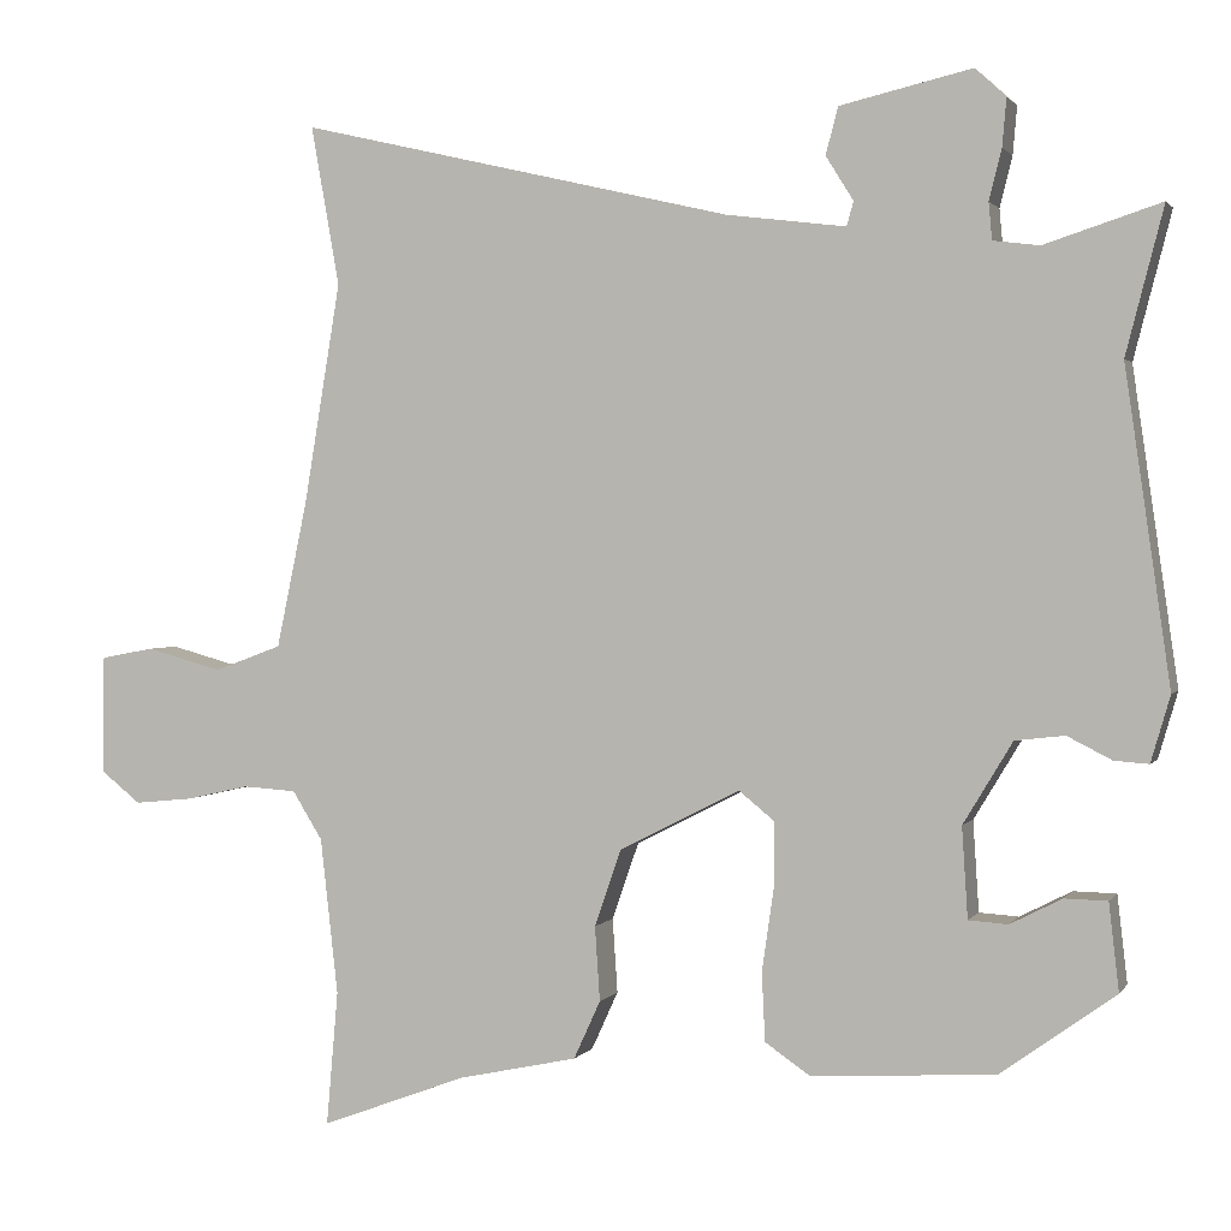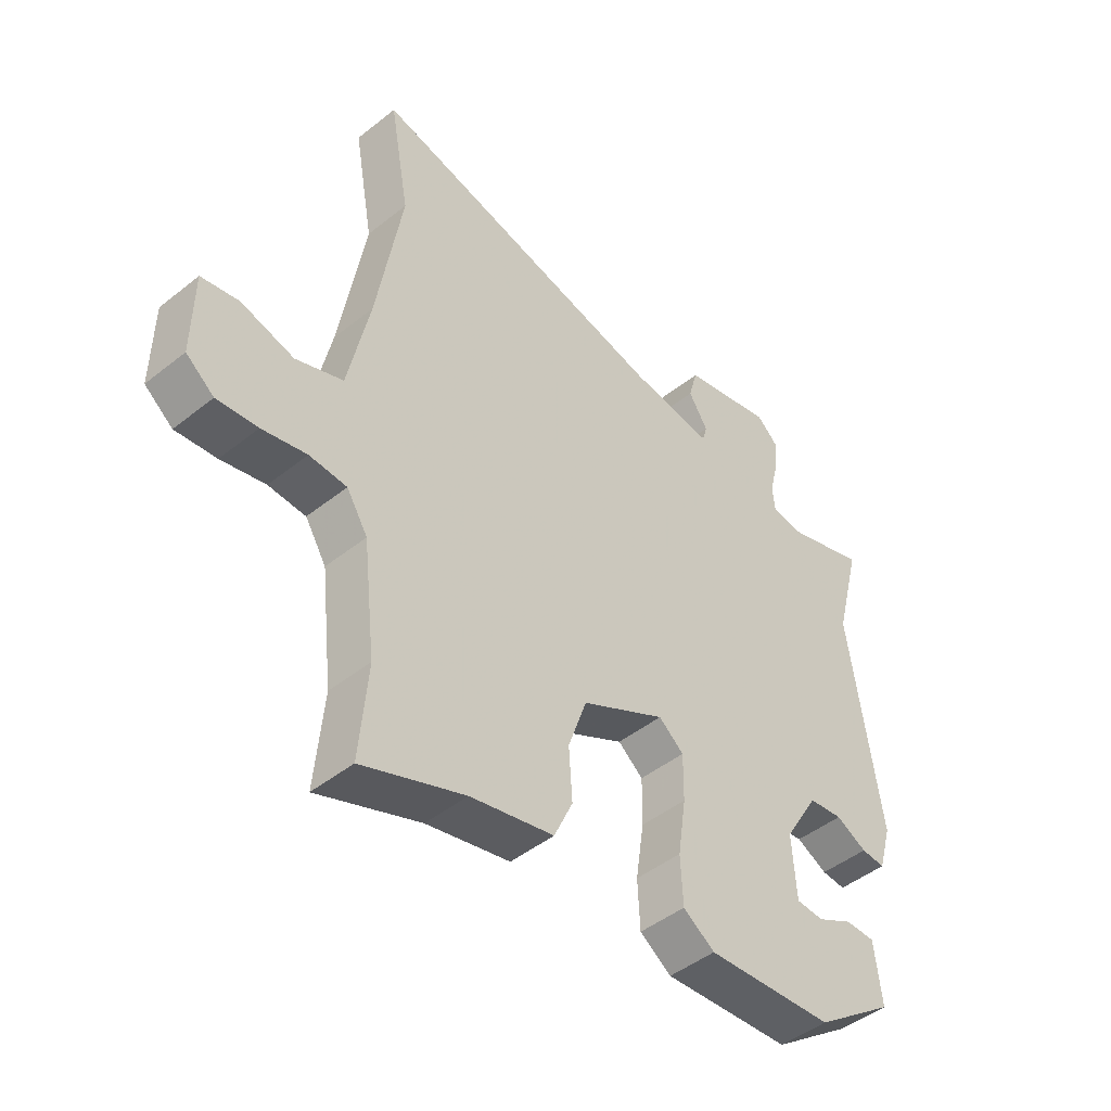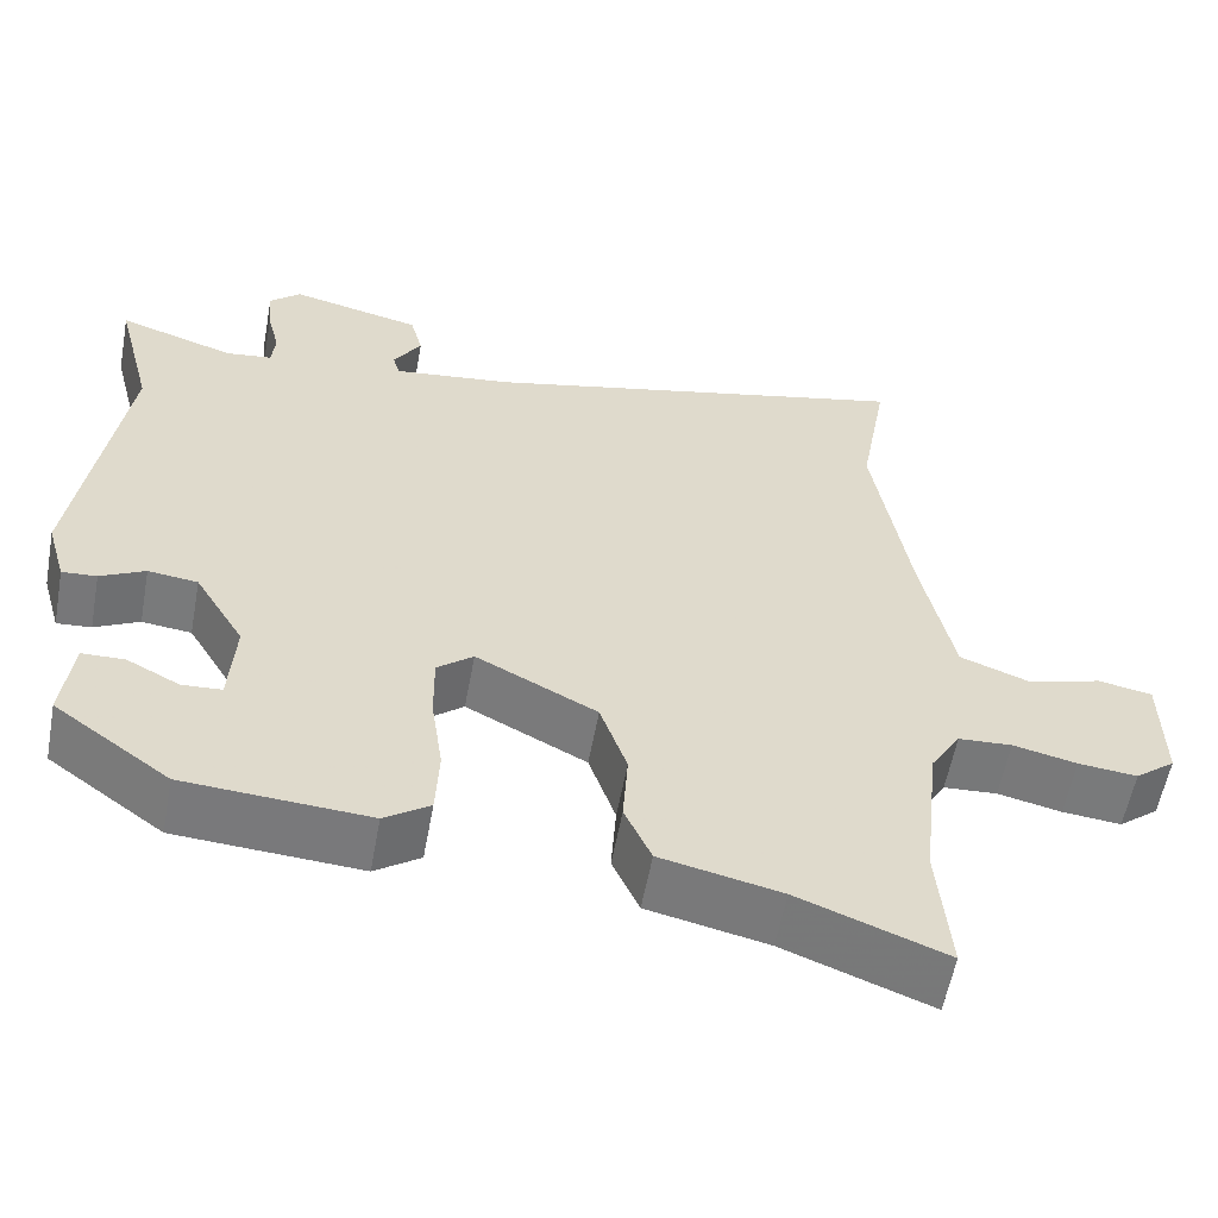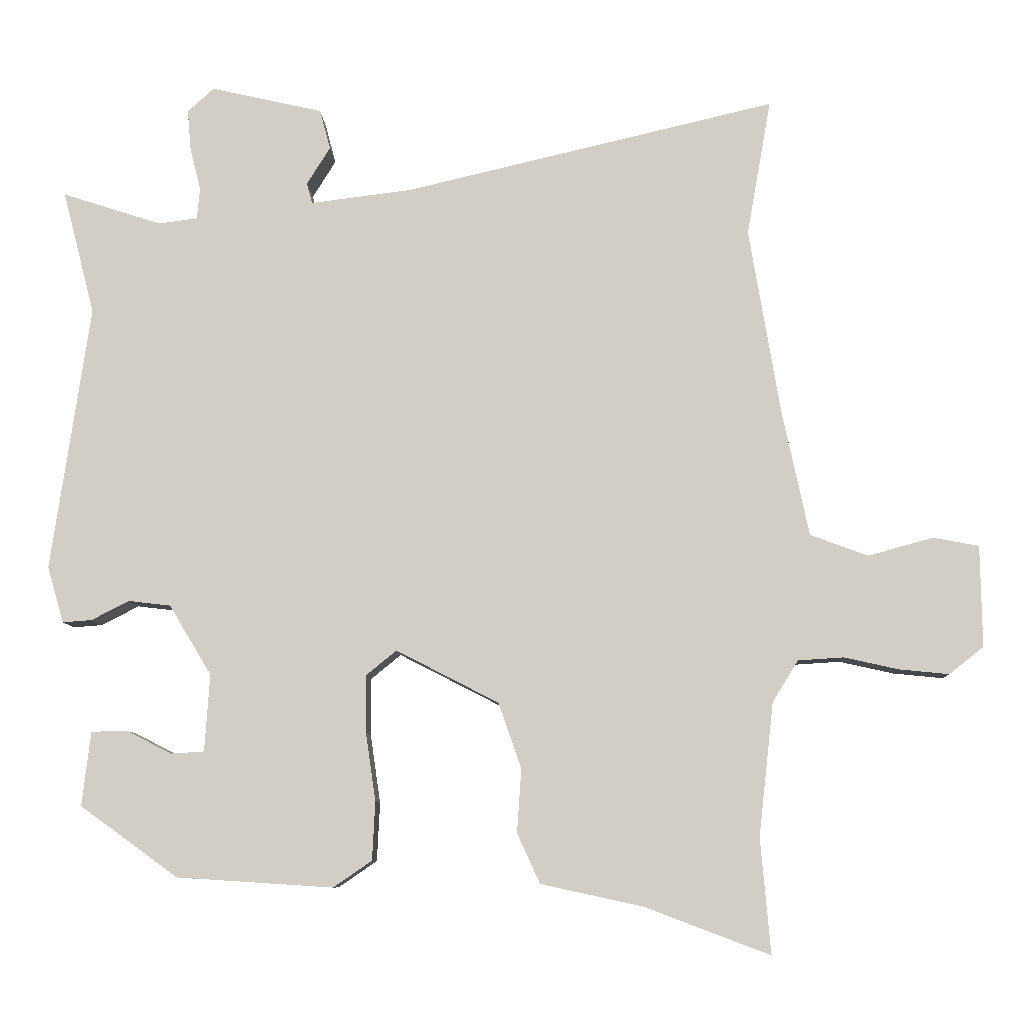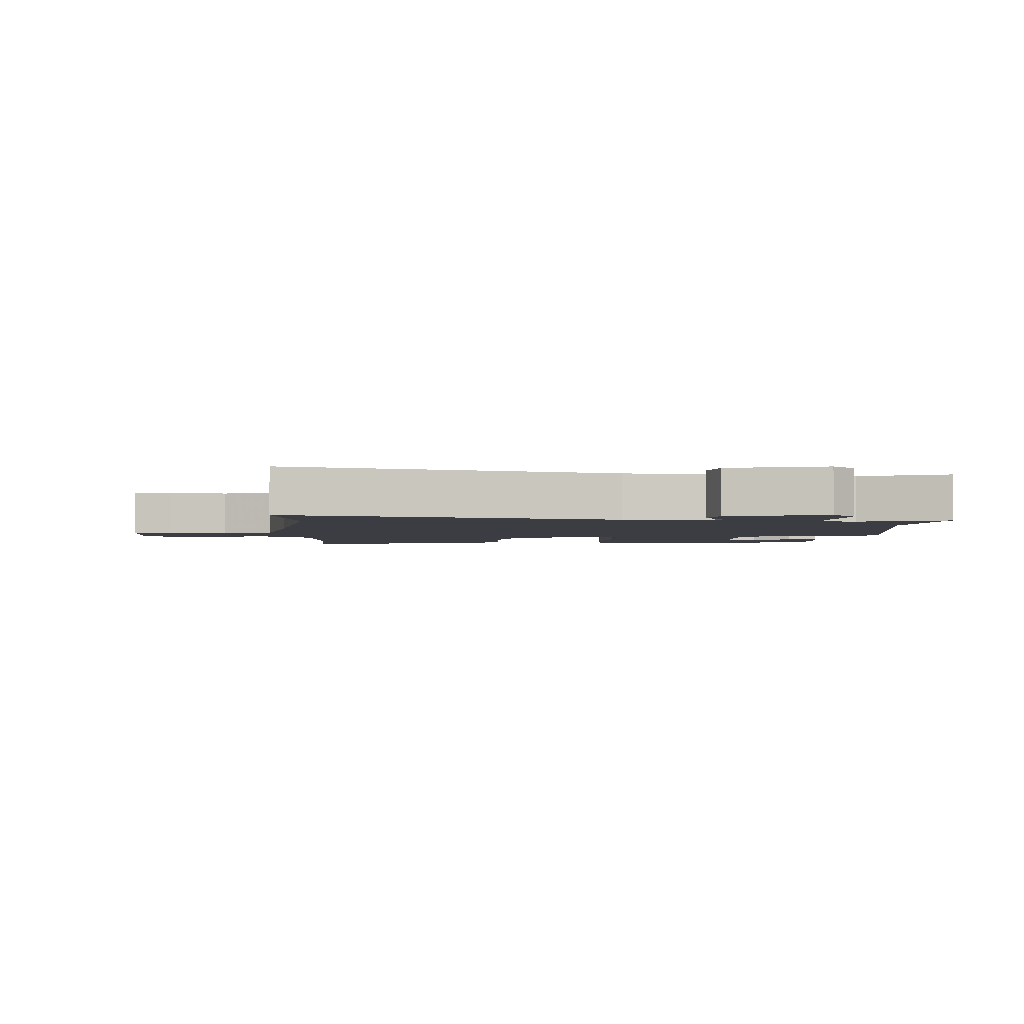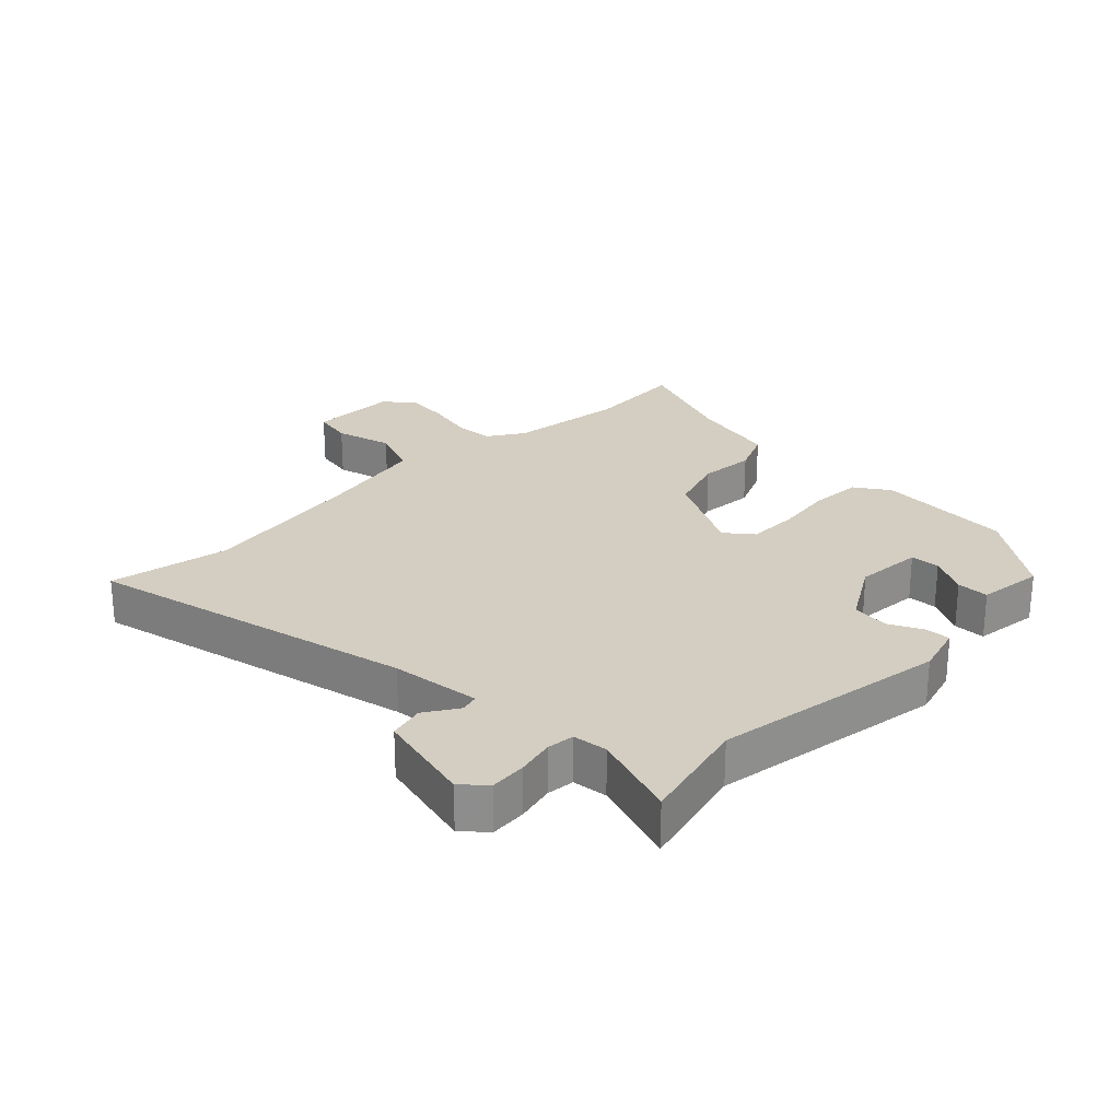
<metadata>
{"format":"obj","ext":"obj","renderer":"f3d","projection":"perspective","resolution":1024,"background":"white","views":[{"elev":1.7,"azim":17.4,"up":"+Z"},{"elev":-46.2,"azim":-47.6,"up":"+Z"},{"elev":-57.7,"azim":169.5,"up":"+Z"},{"elev":-8.5,"azim":-177.6,"up":"+Z"},{"elev":-2.9,"azim":-2.5,"up":"+Y"},{"elev":25.1,"azim":45.2,"up":"+Y"}]}
</metadata>
<code>
v 0.502 0.07 0.507
v 0.457 0.07 0.333
v 0.511 0.07 -0.04
v 0.488 0.07 -0.119
v 0.447 0.07 -0.116
v 0.394 0.07 -0.089
v 0.335 0.07 -0.096
v 0.276 0.07 -0.194
v 0.283 0.07 -0.302
v 0.33 0.07 -0.305
v 0.392 0.07 -0.273
v 0.443 0.07 -0.274
v 0.455 0.07 -0.378
v 0.318 0.07 -0.477
v 0.099 0.07 -0.491
v 0.045 0.07 -0.454
v 0.041 0.07 -0.372
v 0.055 0.07 -0.276
v 0.056 0.07 -0.196
v 0.013 0.07 -0.161
v -0.131 0.07 -0.235
v -0.163 0.07 -0.327
v -0.157 0.07 -0.416
v -0.189 0.07 -0.486
v -0.332 0.07 -0.517
v -0.507 0.07 -0.583
v -0.493 0.07 -0.422
v -0.514 0.07 -0.235
v -0.55 0.07 -0.177
v -0.614 0.07 -0.173
v -0.69 0.07 -0.19
v -0.76 0.07 -0.197
v -0.808 0.07 -0.159
v -0.806 0.07 -0.017
v -0.742 0.07 -0.005
v -0.651 0.07 -0.03
v -0.57 0.07 0
v -0.533 0.07 0.175
v -0.489 0.07 0.439
v -0.523 0.07 0.63
v -0.003 0.07 0.508
v 0.14 0.07 0.49
v 0.148 0.07 0.519
v 0.115 0.07 0.572
v 0.13 0.07 0.628
v 0.287 0.07 0.664
v 0.324 0.07 0.63
v 0.319 0.07 0.573
v 0.304 0.07 0.513
v 0.308 0.07 0.469
v 0.363 0.07 0.462
v 0.502 0 0.507
v 0.457 0 0.333
v 0.511 0 -0.04
v 0.488 0 -0.119
v 0.447 0 -0.116
v 0.394 0 -0.089
v 0.335 0 -0.096
v 0.276 0 -0.194
v 0.283 0 -0.302
v 0.33 0 -0.305
v 0.392 0 -0.273
v 0.443 0 -0.274
v 0.455 0 -0.378
v 0.318 0 -0.477
v 0.099 0 -0.491
v 0.045 0 -0.454
v 0.041 0 -0.372
v 0.055 0 -0.276
v 0.056 0 -0.196
v 0.013 0 -0.161
v -0.131 0 -0.235
v -0.163 0 -0.327
v -0.157 0 -0.416
v -0.189 0 -0.486
v -0.332 0 -0.517
v -0.507 0 -0.583
v -0.493 0 -0.422
v -0.514 0 -0.235
v -0.55 0 -0.177
v -0.614 0 -0.173
v -0.69 0 -0.19
v -0.76 0 -0.197
v -0.808 0 -0.159
v -0.806 0 -0.017
v -0.742 0 -0.005
v -0.651 0 -0.03
v -0.57 0 0
v -0.533 0 0.175
v -0.489 0 0.439
v -0.523 0 0.63
v -0.003 0 0.508
v 0.14 0 0.49
v 0.148 0 0.519
v 0.115 0 0.572
v 0.13 0 0.628
v 0.287 0 0.664
v 0.324 0 0.63
v 0.319 0 0.573
v 0.304 0 0.513
v 0.308 0 0.469
v 0.363 0 0.462
f 46 47 48 49
f 46 49 50
f 43 44 45 46
f 42 43 46 50
f 39 40 41
f 38 39 41 42
f 37 38 42 50
f 33 34 35 36
f 33 36 37
f 30 31 32 33
f 29 30 33 37
f 28 29 37 50
f 25 26 27
f 22 23 24 25
f 21 22 25 27
f 15 16 17 18
f 15 18 19
f 14 15 19
f 10 11 12 13
f 9 10 13 14
f 3 4 5 6
f 2 3 6 7
f 51 1 2 7
f 50 51 7 8
f 21 27 28 50
f 20 21 50
f 19 20 50 8
f 9 14 19
f 8 9 19
f 100 99 98 97
f 101 100 97
f 97 96 95 94
f 101 97 94 93
f 92 91 90
f 93 92 90 89
f 101 93 89 88
f 87 86 85 84
f 88 87 84
f 84 83 82 81
f 88 84 81 80
f 101 88 80 79
f 78 77 76
f 76 75 74 73
f 78 76 73 72
f 69 68 67 66
f 70 69 66
f 70 66 65
f 64 63 62 61
f 65 64 61 60
f 57 56 55 54
f 58 57 54 53
f 58 53 52 102
f 59 58 102 101
f 101 79 78 72
f 101 72 71
f 59 101 71 70
f 70 65 60
f 70 60 59
f 1 52 53 2
f 2 53 54 3
f 3 54 55 4
f 4 55 56 5
f 5 56 57 6
f 6 57 58 7
f 7 58 59 8
f 8 59 60 9
f 9 60 61 10
f 10 61 62 11
f 11 62 63 12
f 12 63 64 13
f 13 64 65 14
f 14 65 66 15
f 15 66 67 16
f 16 67 68 17
f 17 68 69 18
f 18 69 70 19
f 19 70 71 20
f 20 71 72 21
f 21 72 73 22
f 22 73 74 23
f 23 74 75 24
f 24 75 76 25
f 25 76 77 26
f 26 77 78 27
f 27 78 79 28
f 28 79 80 29
f 29 80 81 30
f 30 81 82 31
f 31 82 83 32
f 32 83 84 33
f 33 84 85 34
f 34 85 86 35
f 35 86 87 36
f 36 87 88 37
f 37 88 89 38
f 38 89 90 39
f 39 90 91 40
f 40 91 92 41
f 41 92 93 42
f 42 93 94 43
f 43 94 95 44
f 44 95 96 45
f 45 96 97 46
f 46 97 98 47
f 47 98 99 48
f 48 99 100 49
f 49 100 101 50
f 50 101 102 51
f 51 102 52 1

</code>
